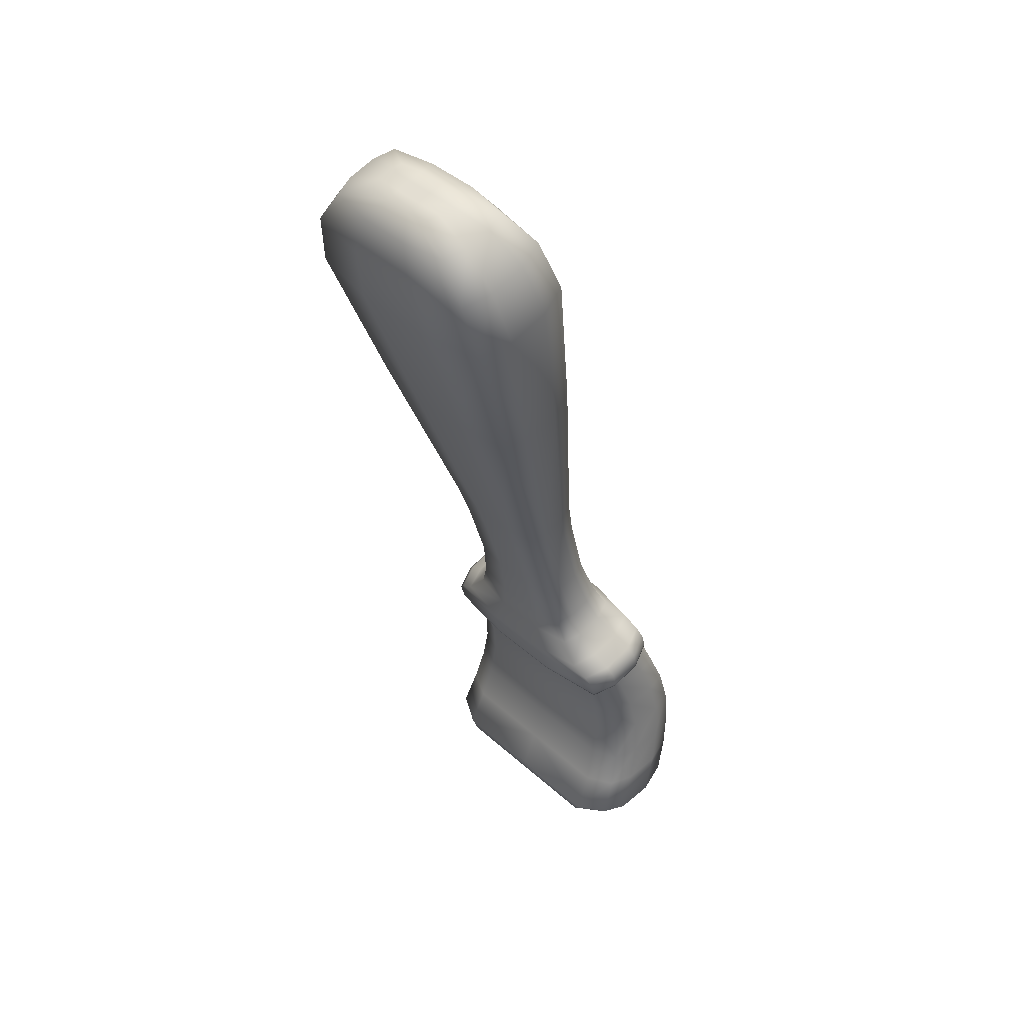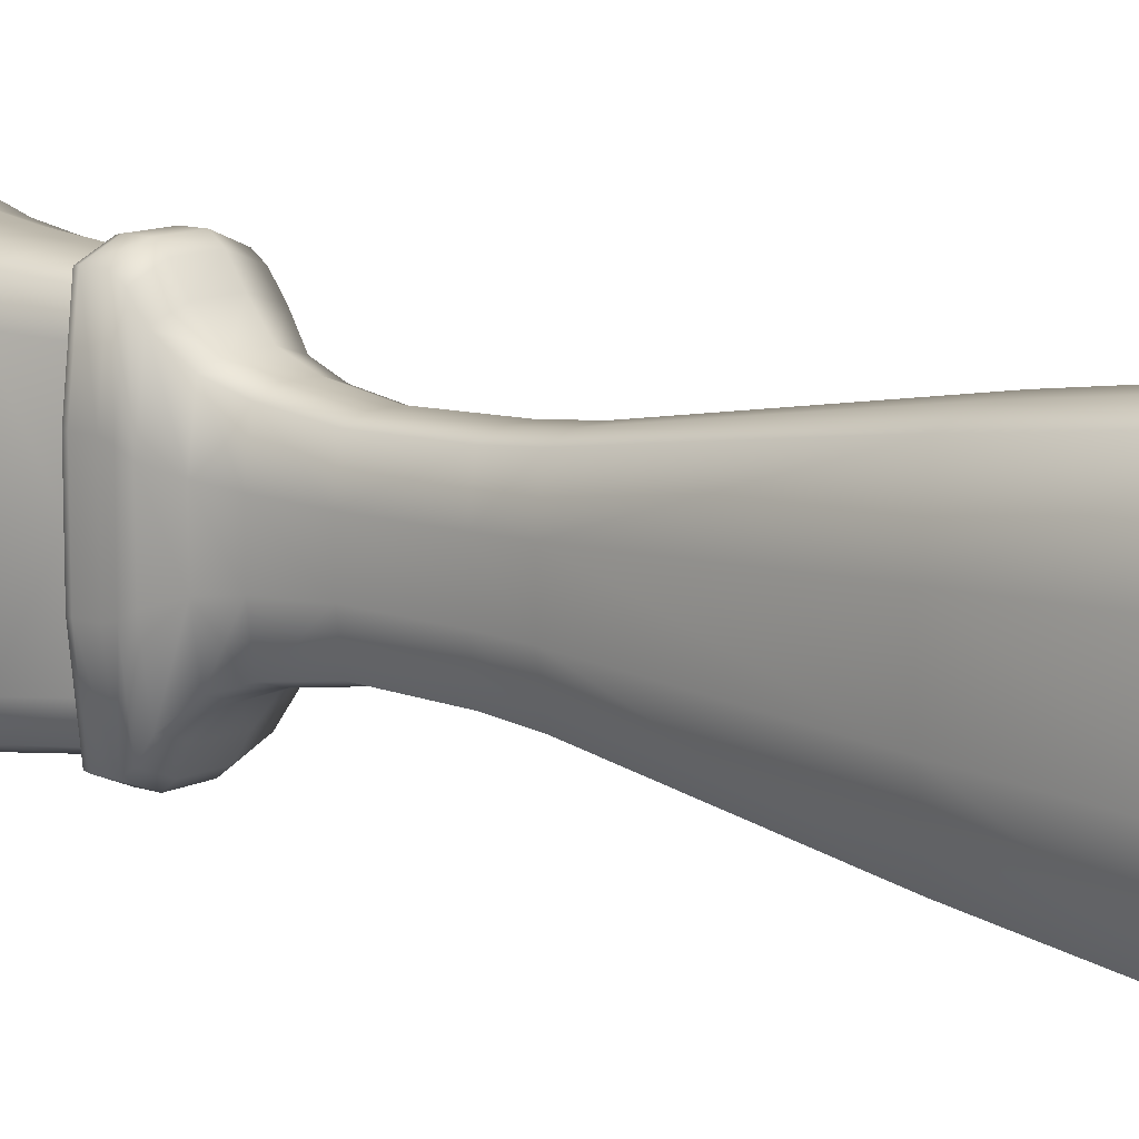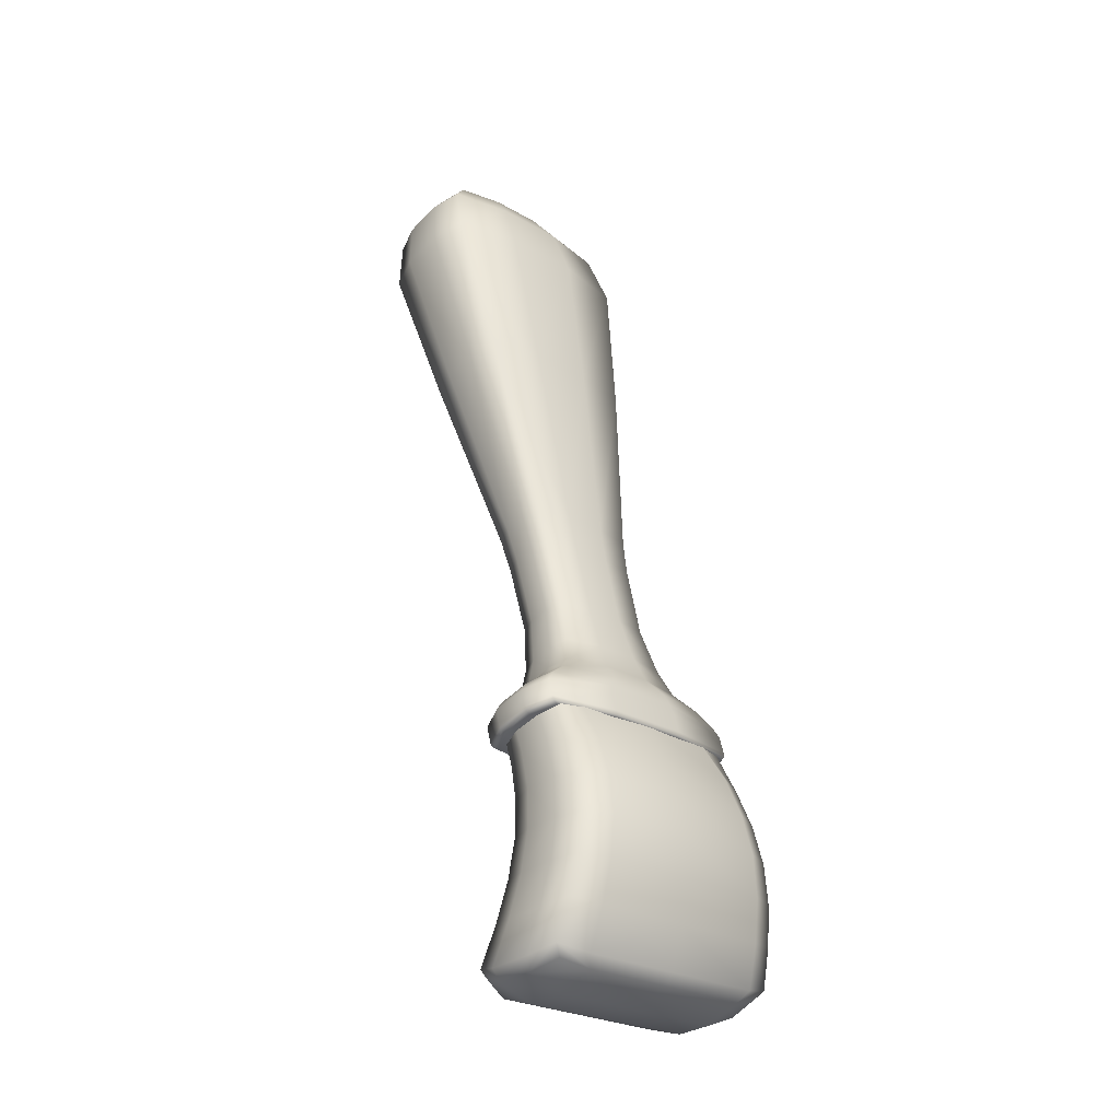
<metadata>
{"format":"obj","ext":"obj","renderer":"f3d","projection":"perspective","resolution":1024,"background":"white","views":[{"elev":42.9,"azim":-43.5,"up":"+Y"},{"elev":11.4,"azim":145.3,"up":"+Z"},{"elev":-25.6,"azim":47.3,"up":"+Y"}]}
</metadata>
<code>
o Cube.001_Cube.012
v 0.5614 0.05944 -0.4053
v 0.5846 0.0638 -0.4116
v 0.5503 0.02704 -0.4015
v 0.5925 0.06124 -0.5882
v 0.5846 0.0638 -0.6106
v 0.5754 0.03341 -0.6142
v 0.5304 0.05764 -0.617
v 0.5095 0.05945 -0.6106
v 0.4976 0.0289 -0.6142
v 0.4994 0.05585 -0.4354
v 0.5095 0.05945 -0.4116
v 0.4861 0.02332 -0.4327
v 0.4976 0.0289 -0.4081
v 0.4869 0.01537 -0.439
v 0.5636 0.1548 -0.4166
v 0.5838 0.1533 -0.4223
v 0.59 0.1238 -0.4187
v 0.5913 0.1564 -0.5799
v 0.5838 0.1533 -0.6
v 0.59 0.1238 -0.6035
v 0.5359 0.1532 -0.6056
v 0.5168 0.1494 -0.6
v 0.5407 0.1217 -0.6094
v 0.5082 0.1516 -0.4435
v 0.5168 0.1494 -0.4223
v 0.5203 0.1198 -0.4187
v 0.5472 0.008659 -0.5845
v 0.5755 0.02051 -0.5845
v 0.5459 0.01879 -0.6118
v 0.5181 0.02518 -0.6207
v 0.4981 0.02141 -0.6058
v 0.5825 0.02891 -0.5909
v 0.5754 0.03341 -0.4081
v 0.5459 0.01879 -0.4104
v 0.5695 0.1234 -0.4128
v 0.5684 0.0916 -0.4091
v 0.59 0.09397 -0.4152
v 0.5983 0.1251 -0.5827
v 0.59 0.09397 -0.6071
v 0.5983 0.09333 -0.5854
v 0.5203 0.1198 -0.6035
v 0.5175 0.08977 -0.6071
v 0.5385 0.08986 -0.6132
v 0.5119 0.1201 -0.4408
v 0.5175 0.08977 -0.4152
v 0.5086 0.08813 -0.4381
v 0.536 0.2167 -0.4242
v 0.5556 0.2167 -0.4294
v 0.5724 0.1825 -0.4258
v 0.5519 0.1859 -0.4204
v 0.5572 0.2207 -0.5744
v 0.5557 0.2167 -0.5929
v 0.5724 0.1825 -0.5964
v 0.5785 0.1874 -0.5772
v 0.5105 0.2152 -0.5981
v 0.4954 0.2079 -0.5929
v 0.5253 0.1844 -0.6018
v 0.508 0.1788 -0.5964
v 0.4851 0.2138 -0.4489
v 0.4953 0.2079 -0.4294
v 0.508 0.1788 -0.4258
v 0.4987 0.1828 -0.4462
v 0.5304 0.05764 -0.4053
v 0.5181 0.02518 -0.4015
v 0.5614 0.05944 -0.617
v 0.5503 0.02704 -0.6207
v 0.5359 0.1532 -0.4166
v 0.5407 0.1217 -0.4128
v 0.5636 0.1548 -0.6056
v 0.5695 0.1234 -0.6094
v 0.4869 0.01537 -0.5845
v 0.5177 0.006947 -0.5845
v 0.5164 0.01708 -0.6118
v 0.4981 0.02141 -0.4164
v 0.5164 0.01708 -0.4104
v 0.5385 0.08986 -0.4091
v 0.5684 0.0916 -0.6132
v 0.5105 0.2152 -0.4242
v 0.5253 0.1844 -0.4204
v 0.536 0.2167 -0.5981
v 0.5519 0.1859 -0.6018
v 0.5926 0.06125 -0.5118
v 0.4994 0.05585 -0.5882
v 0.4861 0.02332 -0.5909
v 0.5914 0.1564 -0.5117
v 0.5082 0.1516 -0.5799
v 0.5468 0.008631 -0.5117
v 0.5755 0.02051 -0.5117
v 0.5827 0.02892 -0.5118
v 0.5983 0.1251 -0.5117
v 0.5983 0.09333 -0.5117
v 0.5119 0.1201 -0.5827
v 0.5086 0.08813 -0.5854
v 0.5617 0.2182 -0.5117
v 0.5786 0.1874 -0.5117
v 0.4851 0.2138 -0.5744
v 0.4987 0.1828 -0.5772
v 0.4869 0.01537 -0.5117
v 0.5172 0.00692 -0.5117
v 0.4995 0.05585 -0.5118
v 0.4863 0.02333 -0.5118
v 0.5082 0.1516 -0.5117
v 0.5119 0.1201 -0.5117
v 0.5086 0.08813 -0.5117
v 0.4852 0.2138 -0.5117
v 0.4988 0.1828 -0.5117
v 0.5925 0.06124 -0.4354
v 0.5913 0.1564 -0.4435
v 0.5695 0.02555 -0.4164
v 0.5755 0.02051 -0.439
v 0.5825 0.02891 -0.4327
v 0.5983 0.1251 -0.4408
v 0.5983 0.09333 -0.4381
v 0.5572 0.2207 -0.4489
v 0.5785 0.1874 -0.4462
v 0.5471 0.008652 -0.439
v 0.5176 0.00694 -0.439
v 0.5695 0.02555 -0.6058
v 0.3965 0.73 -0.4249
v 0.4192 0.7362 -0.4326
v 0.4351 0.6937 -0.4242
v 0.4267 0.7383 -0.5408
v 0.4192 0.7362 -0.5911
v 0.4351 0.6937 -0.5995
v 0.3664 0.7218 -0.5988
v 0.3438 0.7156 -0.5911
v 0.3516 0.6709 -0.5995
v 0.3362 0.7136 -0.4829
v 0.3438 0.7156 -0.4326
v 0.3516 0.6709 -0.4242
v 0.3433 0.6687 -0.4798
v 0.3863 0.5478 -0.4857
v 0.3362 0.7136 -0.5408
v 0.3409 0.7438 -0.5332
v 0.3464 0.7453 -0.5701
v 0.3541 0.759 -0.5228
v 0.3965 0.73 -0.5988
v 0.3852 0.7559 -0.5758
v 0.4267 0.7383 -0.4829
v 0.4073 0.762 -0.4906
v 0.3664 0.7218 -0.4249
v 0.363 0.7499 -0.448
v 0.3768 0.7653 -0.5009
v 0.3882 0.7684 -0.5009
v 0.3768 0.7653 -0.4791
v 0.4018 0.7605 -0.5701
v 0.3768 0.7653 -0.5446
v 0.4018 0.7605 -0.4536
v 0.3464 0.7453 -0.4536
v 0.3655 0.7621 -0.4791
v 0.393 0.5496 -0.4404
v 0.4426 0.3958 -0.4946
v 0.3767 0.6778 -0.608
v 0.4134 0.5552 -0.5903
v 0.4434 0.696 -0.5439
v 0.4678 0.5701 -0.538
v 0.41 0.6869 -0.4157
v 0.4406 0.5626 -0.4335
v 0.4471 0.397 -0.4647
v 0.4522 0.3669 -0.4956
v 0.393 0.5496 -0.5833
v 0.4606 0.4007 -0.5636
v 0.461 0.5682 -0.5833
v 0.4965 0.4105 -0.5291
v 0.461 0.5682 -0.4404
v 0.4785 0.4056 -0.4601
v 0.4564 0.3681 -0.4674
v 0.4687 0.3093 -0.4961
v 0.4471 0.397 -0.559
v 0.4691 0.3715 -0.5607
v 0.492 0.4093 -0.559
v 0.5029 0.3808 -0.5281
v 0.492 0.4093 -0.4647
v 0.486 0.3761 -0.463
v 0.4728 0.3104 -0.4687
v 0.4804 0.2727 -0.4633
v 0.4564 0.3681 -0.5564
v 0.4851 0.3138 -0.5592
v 0.4987 0.3796 -0.5564
v 0.518 0.3227 -0.5276
v 0.4987 0.3796 -0.4674
v 0.5015 0.3182 -0.4645
v 0.4758 0.2714 -0.4941
v 0.4827 0.2501 -0.456
v 0.4728 0.3104 -0.555
v 0.4804 0.2727 -0.5604
v 0.5139 0.3216 -0.555
v 0.5265 0.2853 -0.5604
v 0.5139 0.3216 -0.4687
v 0.5265 0.2853 -0.4633
v 0.4774 0.2487 -0.4914
v 0.4799 0.2322 -0.4408
v 0.4942 0.2765 -0.5651
v 0.4827 0.2501 -0.5677
v 0.5311 0.2865 -0.5296
v 0.5359 0.2647 -0.5677
v 0.5127 0.2815 -0.4586
v 0.5359 0.2647 -0.456
v 0.4731 0.2303 -0.4859
v 0.4824 0.2229 -0.4277
v 0.4987 0.2545 -0.5732
v 0.4799 0.2322 -0.5829
v 0.5412 0.2661 -0.5323
v 0.5475 0.2506 -0.5829
v 0.52 0.2603 -0.4505
v 0.5475 0.2506 -0.4408
v 0.4757 0.2211 -0.4811
v 0.4845 0.2152 -0.4219
v 0.5002 0.2377 -0.5898
v 0.5027 0.2285 -0.6042
v 0.5543 0.2525 -0.5379
v 0.5501 0.2414 -0.596
v 0.5272 0.2451 -0.4339
v 0.5298 0.2358 -0.4196
v 0.4778 0.2134 -0.479
v 0.4816 0.1995 -0.479
v 0.4824 0.2229 -0.596
v 0.5048 0.2207 -0.6105
v 0.5568 0.2432 -0.5426
v 0.5522 0.2337 -0.6018
v 0.5501 0.2414 -0.4277
v 0.5319 0.2281 -0.4132
v 0.4883 0.2013 -0.4219
v 0.4828 0.1964 -0.4792
v 0.4845 0.2152 -0.6018
v 0.5086 0.2069 -0.6105
v 0.5589 0.2355 -0.5447
v 0.5627 0.2216 -0.5447
v 0.5522 0.2337 -0.4219
v 0.5559 0.2198 -0.4219
v 0.4894 0.1982 -0.4226
v 0.485 0.1952 -0.4807
v 0.4883 0.2013 -0.6018
v 0.4894 0.1982 -0.6011
v 0.5559 0.2198 -0.6018
v 0.5633 0.2183 -0.5445
v 0.5356 0.2142 -0.4132
v 0.5566 0.2165 -0.4226
v 0.5496 0.2129 -0.5756
v 0.5619 0.2162 -0.543
v 0.5555 0.2145 -0.597
v 0.5096 0.2037 -0.6098
v 0.4914 0.197 -0.597
v 0.5566 0.2165 -0.6011
v 0.5364 0.211 -0.414
v 0.5555 0.2145 -0.4267
v 0.4434 0.696 -0.4798
v 0.3433 0.6687 -0.5439
v 0.3863 0.5478 -0.538
v 0.3409 0.7438 -0.4906
v 0.3541 0.759 -0.5009
v 0.4073 0.762 -0.5332
v 0.3854 0.7676 -0.5417
v 0.3882 0.7684 -0.5228
v 0.3768 0.7653 -0.5228
v 0.4426 0.3958 -0.5291
v 0.4678 0.5701 -0.4857
v 0.4522 0.3669 -0.5281
v 0.4965 0.4105 -0.4946
v 0.4687 0.3093 -0.5276
v 0.5029 0.3808 -0.4956
v 0.4758 0.2714 -0.5296
v 0.518 0.3227 -0.4961
v 0.4774 0.2487 -0.5323
v 0.5311 0.2865 -0.4941
v 0.4731 0.2303 -0.5379
v 0.5412 0.2661 -0.4914
v 0.4757 0.2211 -0.5426
v 0.5543 0.2525 -0.4859
v 0.4778 0.2134 -0.5447
v 0.5568 0.2432 -0.4811
v 0.4816 0.1995 -0.5447
v 0.5589 0.2355 -0.479
v 0.4828 0.1964 -0.5445
v 0.5627 0.2216 -0.479
v 0.485 0.1952 -0.543
v 0.5633 0.2183 -0.4792
v 0.5362 0.2092 -0.4184
v 0.5496 0.2129 -0.4481
v 0.5619 0.2162 -0.4807
v 0.3767 0.6778 -0.4157
v 0.41 0.6869 -0.608
v 0.363 0.7499 -0.5758
v 0.3852 0.7559 -0.448
v 0.3655 0.7621 -0.5009
v 0.3655 0.7621 -0.5446
v 0.4406 0.5626 -0.5903
v 0.4134 0.5552 -0.4335
v 0.4785 0.4056 -0.5636
v 0.4606 0.4007 -0.4601
v 0.486 0.3761 -0.5607
v 0.4691 0.3715 -0.463
v 0.5015 0.3182 -0.5592
v 0.4851 0.3138 -0.4645
v 0.5127 0.2815 -0.5651
v 0.4942 0.2765 -0.4586
v 0.52 0.2603 -0.5732
v 0.4987 0.2545 -0.4505
v 0.5002 0.2377 -0.4339
v 0.5272 0.2451 -0.5898
v 0.5298 0.2358 -0.6042
v 0.5027 0.2285 -0.4196
v 0.5319 0.2281 -0.6105
v 0.5048 0.2207 -0.4132
v 0.5356 0.2142 -0.6105
v 0.5086 0.2069 -0.4132
v 0.5096 0.2037 -0.414
v 0.4972 0.1986 -0.5756
v 0.5106 0.2022 -0.6053
v 0.5364 0.211 -0.6098
v 0.5362 0.2092 -0.6053
v 0.4914 0.197 -0.4267
v 0.5106 0.2022 -0.4184
v 0.3569 0.7598 -0.5417
v 0.3655 0.7621 -0.5228
v 0.4972 0.1986 -0.4481
v 0.3854 0.7676 -0.482
v 0.3569 0.7598 -0.482
f 1 2 3
f 4 5 6
f 7 8 9
f 10 11 12
f 12 13 14
f 15 16 17
f 18 19 20
f 21 22 23
f 24 25 26
f 27 28 29
f 30 9 31
f 32 6 28
f 3 33 34
f 35 17 36
f 37 1 36
f 38 20 39
f 40 39 5
f 23 41 42
f 43 42 8
f 44 26 45
f 46 45 10
f 47 48 49
f 50 49 16
f 51 52 53
f 54 53 19
f 55 56 57
f 57 58 21
f 59 60 61
f 62 61 25
f 11 63 13
f 63 1 64
f 5 65 66
f 65 7 30
f 25 67 68
f 67 15 35
f 19 69 20
f 69 21 70
f 71 72 73
f 72 27 73
f 6 66 29
f 66 30 73
f 13 64 74
f 64 3 75
f 26 68 45
f 68 35 76
f 45 76 11
f 76 36 63
f 20 70 77
f 70 23 43
f 39 77 65
f 77 43 7
f 60 78 79
f 78 47 50
f 61 79 67
f 79 50 15
f 52 80 53
f 80 55 81
f 53 81 19
f 81 57 69
f 82 4 32
f 8 83 84
f 9 84 71
f 85 18 38
f 22 86 41
f 87 88 28
f 89 32 88
f 90 38 40
f 91 40 4
f 41 92 42
f 42 93 83
f 94 51 54
f 95 54 18
f 56 96 58
f 58 97 22
f 98 99 72
f 99 87 27
f 100 10 12
f 101 12 98
f 102 24 44
f 103 44 46
f 104 46 10
f 105 59 62
f 106 62 24
f 2 107 33
f 16 108 17
f 34 109 110
f 33 111 110
f 17 112 37
f 37 113 2
f 48 114 49
f 49 115 16
f 74 75 14
f 75 34 116
f 107 82 111
f 108 85 112
f 116 110 87
f 111 89 88
f 112 90 113
f 113 91 107
f 114 94 115
f 115 95 108
f 14 117 98
f 117 116 99
f 83 100 84
f 84 101 98
f 86 102 92
f 92 103 93
f 93 104 83
f 96 105 97
f 97 106 86
f 2 33 3
f 32 4 6
f 30 7 9
f 11 13 12
f 13 74 14
f 35 15 17
f 38 18 20
f 22 41 23
f 44 24 26
f 28 118 29
f 73 30 31
f 6 118 28
f 33 109 34
f 17 37 36
f 2 1 37
f 40 38 39
f 4 40 5
f 43 23 42
f 7 43 8
f 46 44 45
f 45 11 10
f 50 47 49
f 15 50 16
f 54 51 53
f 18 54 19
f 56 58 57
f 58 22 21
f 62 59 61
f 24 62 25
f 63 64 13
f 1 3 64
f 6 5 66
f 66 65 30
f 26 25 68
f 68 67 35
f 69 70 20
f 21 23 70
f 31 71 73
f 27 29 73
f 118 6 29
f 29 66 73
f 64 75 74
f 3 34 75
f 68 76 45
f 35 36 76
f 76 63 11
f 36 1 63
f 39 20 77
f 77 70 43
f 5 39 65
f 65 77 7
f 61 60 79
f 79 78 50
f 25 61 67
f 67 79 15
f 80 81 53
f 55 57 81
f 81 69 19
f 57 21 69
f 89 82 32
f 9 8 84
f 31 9 71
f 90 85 38
f 86 92 41
f 27 87 28
f 32 28 88
f 91 90 40
f 82 91 4
f 92 93 42
f 8 42 83
f 95 94 54
f 85 95 18
f 96 97 58
f 97 86 22
f 71 98 72
f 72 99 27
f 101 100 12
f 12 14 98
f 103 102 44
f 104 103 46
f 100 104 10
f 106 105 62
f 102 106 24
f 107 111 33
f 108 112 17
f 116 34 110
f 109 33 110
f 112 113 37
f 113 107 2
f 114 115 49
f 115 108 16
f 75 117 14
f 117 75 116
f 82 89 111
f 85 90 112
f 110 88 87
f 110 111 88
f 90 91 113
f 91 82 107
f 94 95 115
f 95 85 108
f 117 99 98
f 116 87 99
f 100 101 84
f 71 84 98
f 102 103 92
f 103 104 93
f 104 100 83
f 105 106 97
f 106 102 86
f 119 120 121
f 122 123 124
f 125 126 127
f 128 129 130
f 131 130 132
f 133 126 134
f 134 135 136
f 137 123 138
f 139 120 140
f 141 129 142
f 143 144 145
f 138 146 147
f 140 148 144
f 142 149 150
f 132 151 152
f 153 127 154
f 155 124 156
f 157 121 158
f 152 159 160
f 154 161 162
f 156 163 164
f 158 165 166
f 160 167 168
f 162 169 170
f 164 171 172
f 166 173 174
f 168 175 176
f 170 177 178
f 172 179 180
f 174 181 182
f 183 176 184
f 178 185 186
f 180 187 188
f 182 189 190
f 191 184 192
f 193 186 194
f 195 188 196
f 197 190 198
f 199 192 200
f 201 194 202
f 203 196 204
f 205 198 206
f 207 200 208
f 209 202 210
f 211 204 212
f 213 206 214
f 215 208 216
f 210 217 218
f 219 212 220
f 214 221 222
f 216 223 224
f 218 225 226
f 227 220 228
f 222 229 230
f 224 231 232
f 226 233 234
f 228 235 236
f 237 230 238
f 239 240 241
f 242 234 243
f 236 244 240
f 245 238 246
f 120 139 121
f 139 122 247
f 126 133 127
f 133 128 248
f 127 248 249
f 248 131 249
f 129 128 250
f 128 133 250
f 149 250 251
f 250 134 251
f 123 122 252
f 122 139 252
f 147 253 254
f 255 254 143
f 146 252 254
f 252 140 254
f 161 249 256
f 249 132 256
f 121 247 257
f 247 155 257
f 169 256 258
f 256 152 258
f 165 257 259
f 257 156 259
f 177 258 260
f 258 160 260
f 173 259 261
f 259 164 261
f 185 260 186
f 260 168 262
f 181 261 263
f 261 172 263
f 186 262 194
f 262 183 264
f 189 263 190
f 263 180 265
f 194 264 202
f 264 191 266
f 190 265 198
f 265 195 267
f 202 266 217
f 266 199 268
f 198 267 206
f 267 203 269
f 217 268 225
f 268 207 270
f 206 269 221
f 269 211 271
f 225 270 233
f 270 215 272
f 221 271 229
f 271 219 273
f 233 272 274
f 272 216 274
f 229 273 230
f 273 227 275
f 234 274 276
f 274 224 276
f 230 275 277
f 275 228 277
f 278 246 279
f 279 280 239
f 238 277 280
f 277 236 280
f 129 141 130
f 141 119 281
f 123 137 124
f 137 125 282
f 126 125 283
f 125 137 283
f 120 119 284
f 119 141 284
f 251 285 150
f 285 143 145
f 135 283 286
f 283 138 286
f 148 284 145
f 284 142 145
f 124 282 287
f 282 153 287
f 130 281 288
f 281 157 288
f 163 287 289
f 287 154 289
f 151 288 290
f 288 158 290
f 171 289 291
f 289 162 291
f 159 290 292
f 290 166 292
f 179 291 293
f 291 170 293
f 167 292 294
f 292 174 294
f 187 293 188
f 293 178 295
f 175 294 176
f 294 182 296
f 188 295 196
f 295 193 297
f 176 296 184
f 296 197 205
f 196 297 204
f 297 201 209
f 184 298 192
f 298 205 299
f 204 300 301
f 300 209 301
f 192 299 302
f 299 213 302
f 212 301 303
f 301 210 303
f 200 302 304
f 302 214 222
f 220 303 235
f 303 218 305
f 208 304 306
f 304 222 306
f 235 305 244
f 305 226 242
f 223 306 231
f 306 237 307
f 276 308 243
f 308 239 309
f 244 310 241
f 310 242 311
f 231 307 312
f 307 245 313
f 314 286 136
f 286 147 315
f 136 315 251
f 315 255 285
f 312 313 316
f 313 278 316
f 232 316 276
f 157 119 121
f 155 122 124
f 153 125 127
f 131 128 130
f 130 151 132
f 126 135 134
f 135 314 136
f 123 146 138
f 120 148 140
f 129 149 142
f 144 317 145
f 146 253 147
f 148 317 144
f 149 318 150
f 151 159 152
f 127 161 154
f 124 163 156
f 121 165 158
f 159 167 160
f 161 169 162
f 163 171 164
f 165 173 166
f 167 175 168
f 169 177 170
f 171 179 172
f 173 181 174
f 183 168 176
f 177 185 178
f 179 187 180
f 181 189 182
f 191 183 184
f 193 178 186
f 195 180 188
f 197 182 190
f 199 191 192
f 201 193 194
f 203 195 196
f 205 197 198
f 207 199 200
f 209 201 202
f 211 203 204
f 213 205 206
f 215 207 208
f 202 217 210
f 219 211 212
f 206 221 214
f 208 223 216
f 217 225 218
f 227 219 220
f 221 229 222
f 223 231 224
f 225 233 226
f 220 235 228
f 237 222 230
f 231 312 232
f 242 226 234
f 235 244 236
f 245 237 238
f 311 239 241
f 309 242 243
f 244 241 240
f 278 245 246
f 139 247 121
f 122 155 247
f 133 248 127
f 128 131 248
f 161 127 249
f 131 132 249
f 149 129 250
f 133 134 250
f 318 149 251
f 134 136 251
f 146 123 252
f 139 140 252
f 255 147 254
f 254 144 143
f 253 146 254
f 140 144 254
f 169 161 256
f 132 152 256
f 165 121 257
f 155 156 257
f 177 169 258
f 152 160 258
f 173 165 259
f 156 164 259
f 185 177 260
f 160 168 260
f 181 173 261
f 164 172 261
f 260 262 186
f 168 183 262
f 189 181 263
f 172 180 263
f 262 264 194
f 183 191 264
f 263 265 190
f 180 195 265
f 264 266 202
f 191 199 266
f 265 267 198
f 195 203 267
f 266 268 217
f 199 207 268
f 267 269 206
f 203 211 269
f 268 270 225
f 207 215 270
f 269 271 221
f 211 219 271
f 270 272 233
f 215 216 272
f 271 273 229
f 219 227 273
f 234 233 274
f 216 224 274
f 273 275 230
f 227 228 275
f 243 234 276
f 224 232 276
f 238 230 277
f 228 236 277
f 246 280 279
f 280 240 239
f 246 238 280
f 236 240 280
f 141 281 130
f 119 157 281
f 137 282 124
f 125 153 282
f 135 126 283
f 137 138 283
f 148 120 284
f 141 142 284
f 318 251 150
f 150 285 145
f 314 135 286
f 138 147 286
f 317 148 145
f 142 150 145
f 163 124 287
f 153 154 287
f 151 130 288
f 157 158 288
f 171 163 289
f 154 162 289
f 159 151 290
f 158 166 290
f 179 171 291
f 162 170 291
f 167 159 292
f 166 174 292
f 187 179 293
f 170 178 293
f 175 167 294
f 174 182 294
f 293 295 188
f 178 193 295
f 294 296 176
f 182 197 296
f 295 297 196
f 193 201 297
f 296 298 184
f 298 296 205
f 297 300 204
f 300 297 209
f 298 299 192
f 205 213 299
f 212 204 301
f 209 210 301
f 200 192 302
f 213 214 302
f 220 212 303
f 210 218 303
f 208 200 304
f 304 302 222
f 303 305 235
f 218 226 305
f 223 208 306
f 222 237 306
f 305 310 244
f 310 305 242
f 306 307 231
f 237 245 307
f 308 309 243
f 239 311 309
f 310 311 241
f 242 309 311
f 307 313 312
f 245 278 313
f 286 315 136
f 147 255 315
f 315 285 251
f 255 143 285
f 232 312 316
f 278 279 316
f 316 308 276

</code>
